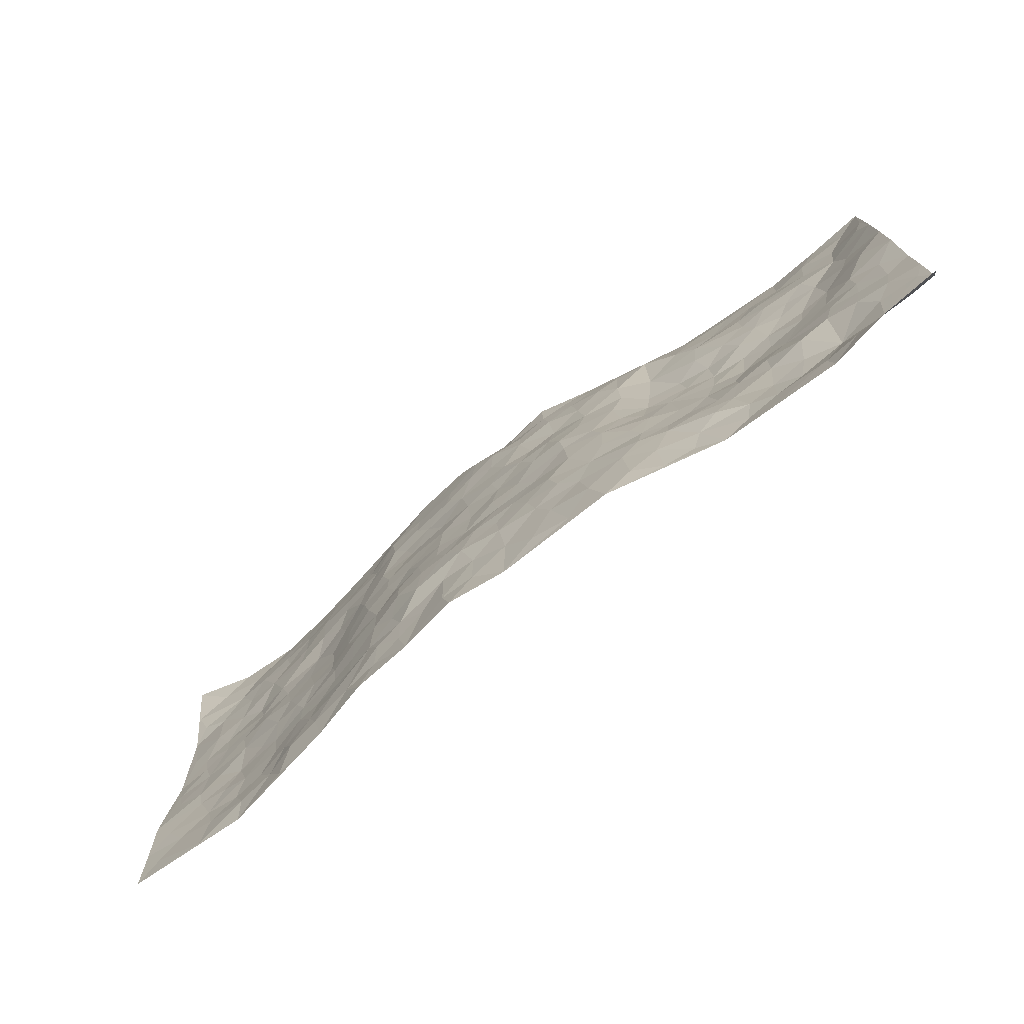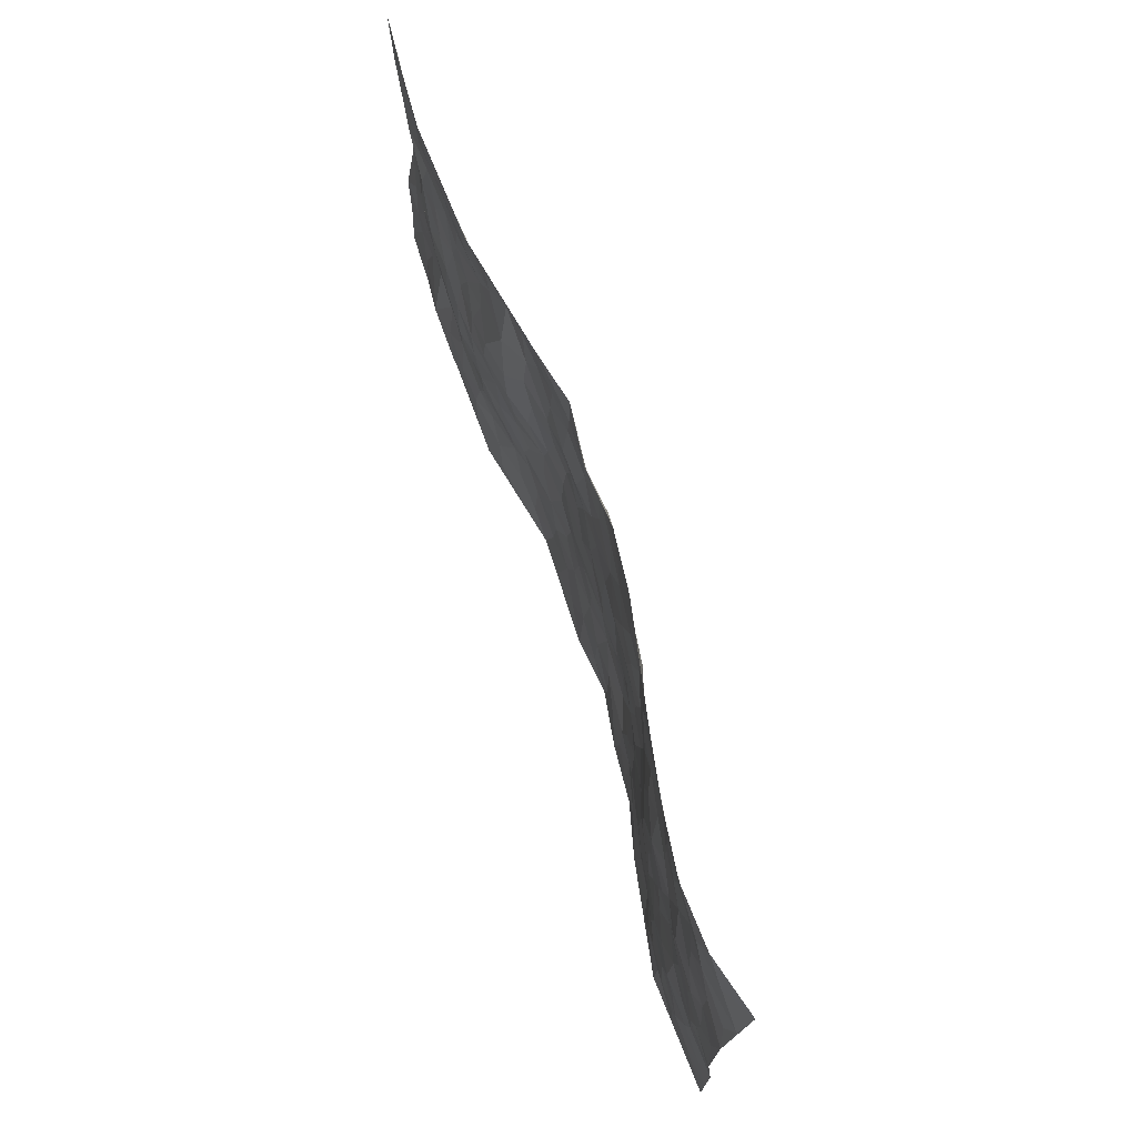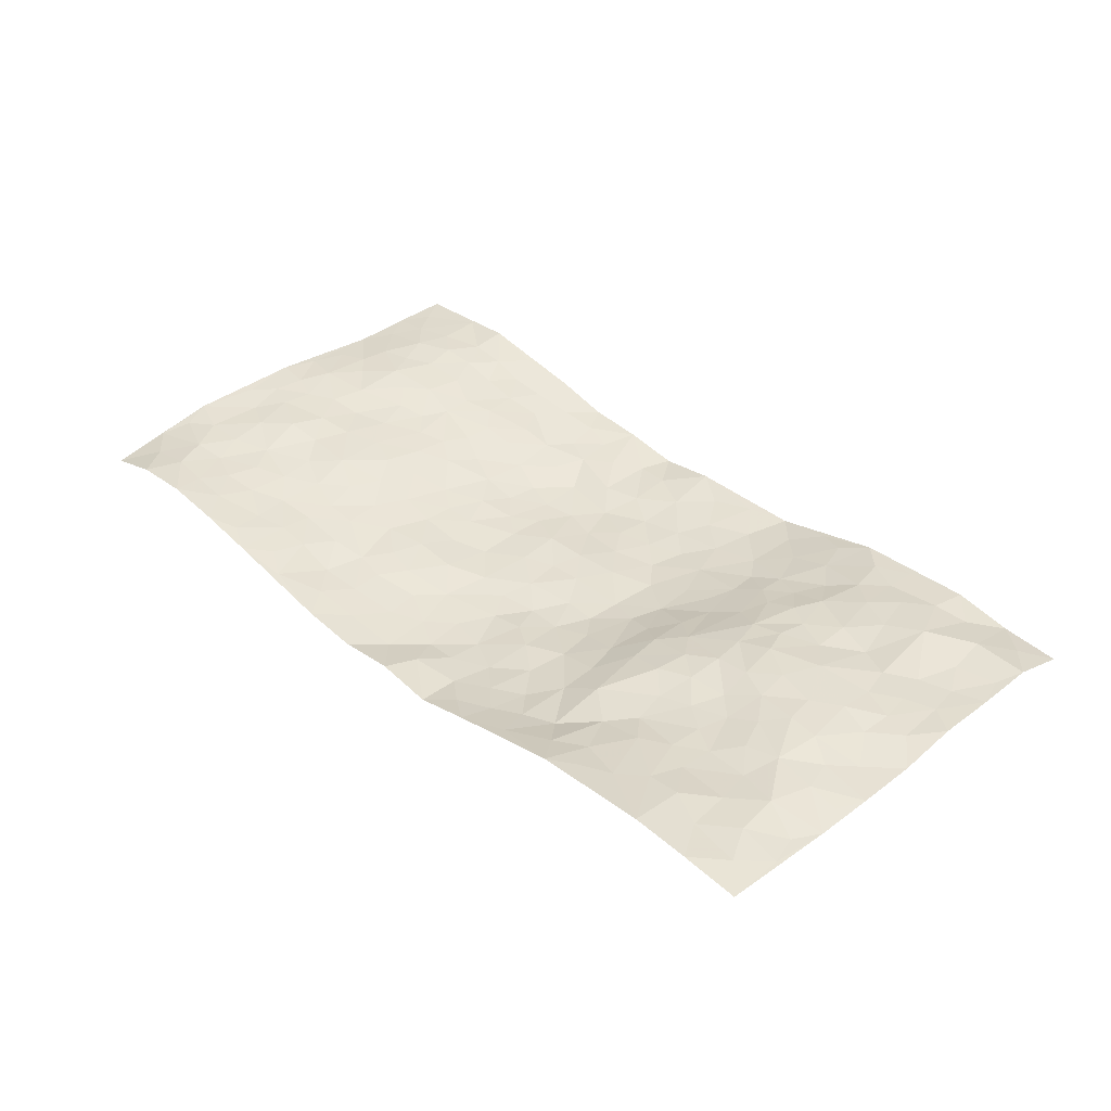
<metadata>
{"format":"obj","ext":"obj","renderer":"f3d","projection":"perspective","resolution":1024,"background":"white","views":[{"elev":-74.5,"azim":-142.0,"up":"+Y"},{"elev":70.5,"azim":72.0,"up":"+Y"},{"elev":37.4,"azim":-133.8,"up":"+Z"}]}
</metadata>
<code>
v -0.9777 0.006676 0.001325
v -0.977 0.997 0.03083
v 0.975 0.001389 0.03131
v 0.9767 0.9946 -0.0001544
v -0.7937 0.3914 0.02858
v -0.9766 0.4986 0.0142
v -0.8555 0.3567 0.0295
v 0.0003453 0.004996 -0.03156
v -0.9784 0.2502 0.03335
v -0.9209 0.3372 0.03127
v -0.7325 0.002719 0.02869
v -0.9786 0.1258 0.03745
v -0.7078 0.2915 0.02176
v -0.8545 0.005296 0.008659
v -0.8387 0.2874 0.02745
v -0.4854 0.00219 0.02017
v -0.9573 0.1879 0.034
v -0.2943 0.1672 -0.03441
v -0.774 0.3209 0.02609
v -0.861 0.12 0.03864
v -0.9225 0.06507 0.02469
v -0.7932 0.06626 0.02551
v -0.6688 0.127 0.04085
v -0.7211 0.0758 0.03281
v -0.8722 0.2067 0.03409
v -0.9088 0.2694 0.02945
v -0.7668 0.1774 0.04877
v -0.689 0.2097 0.03748
v -0.8612 0.4869 0.02623
v -0.9779 0.375 0.03403
v -0.7308 0.9955 0.04547
v -0.5331 0.2219 0.01768
v 0.2593 0.1592 -0.03818
v -0.9757 0.748 0.01371
v -0.3666 0.3929 -0.01433
v -0.7806 0.7509 0.02799
v -0.7971 0.8292 0.03456
v -0.5761 0.4409 0.03899
v -0.5964 0.6037 0.02396
v -0.4847 0.9948 0.02935
v -0.9536 0.6855 0.01773
v -0.6576 0.561 0.03643
v -0.3873 0.7538 0.0004719
v -0.5054 0.2791 0.01619
v -0.4582 0.2249 -0.00158
v -0.4935 0.1618 0.004537
v -0.4433 0.636 0.01898
v -0.3619 0.5591 0.002757
v 0.1655 0.4751 -0.04884
v -0.3345 0.2211 -0.02868
v -0.2124 0.6108 -0.04637
v -0.3709 0.6288 0.003949
v -0.3024 0.05763 -0.02896
v -0.6245 0.7081 0.0175
v -0.3947 0.1941 -0.01581
v -0.8689 0.6162 0.02756
v -0.03886 0.3496 -0.05287
v 0.05705 0.3413 -0.05789
v 0.2976 0.4523 -0.03483
v -0.09689 0.552 -0.05656
v -0.1677 0.5565 -0.05693
v 0.09148 0.631 -0.04893
v -0.6289 0.3456 0.02469
v -0.7456 0.5724 0.0417
v -0.9481 0.8086 0.0205
v -0.5559 0.1293 0.02384
v -0.3653 0.01251 -0.008005
v -0.7923 0.4647 0.03471
v -0.6131 0.1723 0.033
v -0.6105 0.01888 0.02569
v -0.2449 0.002165 -0.03473
v -0.6116 0.08856 0.03122
v -0.5422 0.05357 0.02645
v -0.4278 0.0378 0.006451
v -0.4484 0.1042 0.003996
v -0.8891 0.6841 0.03045
v -0.9683 0.8725 0.02336
v -0.7334 0.5076 0.04006
v -0.000498 0.9964 -0.03589
v -0.8003 0.6736 0.03697
v -0.5577 0.3143 0.02149
v -0.5072 0.4599 0.02803
v 0.005289 0.5721 -0.04962
v -0.05072 0.4838 -0.05205
v 0.0025 0.4209 -0.04924
v -0.1247 0.1294 -0.0451
v -0.5659 0.6679 0.01566
v -0.9114 0.5609 0.01579
v -0.7294 0.6893 0.03089
v -0.4456 0.2962 0.005336
v -0.6274 0.2669 0.02612
v -0.4976 0.6864 0.009708
v -0.1751 0.4855 -0.05284
v -0.2644 0.4363 -0.04054
v -0.6442 0.6468 0.02251
v -0.01128 0.1195 -0.04369
v -0.4105 0.5095 0.01084
v -0.3431 0.2881 -0.02205
v -0.2425 0.504 -0.04272
v -0.1823 0.3825 -0.0518
v -0.9763 0.6232 0.01281
v -0.702 0.621 0.03317
v -0.8109 0.578 0.03962
v -0.362 0.1101 -0.01829
v -0.5161 0.5321 0.02961
v -0.6789 0.4047 0.03518
v -0.1312 0.3252 -0.05452
v -0.1504 0.2504 -0.05197
v -0.5132 0.6106 0.0244
v 0.1083 0.7296 -0.05208
v -0.004069 0.2166 -0.05459
v -0.07359 0.2746 -0.05338
v 0.004328 0.29 -0.05412
v -0.4264 0.3631 0.003222
v -0.1972 0.1847 -0.04392
v -0.6497 0.4865 0.04119
v -0.5514 0.3798 0.03016
v -0.4869 0.3904 0.02256
v -0.307 0.5239 -0.02158
v -0.2602 0.3505 -0.03937
v -0.353 0.4665 -0.009203
v -0.2273 0.2715 -0.04244
v -0.0921 0.4123 -0.04877
v -0.5898 0.5302 0.0357
v -0.09264 0.1997 -0.04968
v -0.2142 0.09399 -0.04274
v -0.3972 0.2577 -0.008979
v -0.9251 0.4368 0.02728
v -0.8646 0.4196 0.02825
v 0.09195 0.4238 -0.04846
v 0.2091 0.239 -0.0552
v 0.08198 0.5179 -0.04687
v 0.01874 0.489 -0.05217
v 0.1665 0.3944 -0.053
v 0.7888 0.4967 0.03879
v 0.2205 0.4352 -0.0479
v 0.2676 0.3148 -0.05047
v 0.1602 0.5685 -0.04785
v 0.1217 0.9989 -0.04735
v -0.2938 0.6192 -0.0276
v 0.4225 0.8808 -0.006771
v 0.4872 0.9991 0.009683
v -0.2157 0.7806 -0.04188
v -0.05918 0.8637 -0.05405
v -0.3225 0.3486 -0.02719
v -0.4537 0.5651 0.02137
v -0.07408 0.05473 -0.03971
v -0.158 0.02349 -0.03543
v 0.1214 0.004786 -0.04771
v 0.01262 0.8602 -0.06223
v -0.01746 0.7 -0.05697
v 0.4195 0.1975 -0.01115
v 0.3413 0.291 -0.03234
v 0.5879 0.5269 0.02282
v 0.5209 0.5476 0.01637
v 0.4537 0.136 -0.009377
v 0.5189 0.2281 0.01068
v 0.4136 0.3625 -0.01771
v 0.0219 0.6412 -0.05486
v -0.06047 0.6278 -0.05738
v -0.1474 0.7296 -0.04327
v -0.08737 0.6931 -0.05004
v -0.06128 0.7909 -0.05788
v -0.1381 0.6334 -0.05425
v 0.02028 0.7749 -0.05845
v 0.2442 0.9994 -0.03562
v -0.01918 0.9254 -0.04637
v -0.2705 0.8459 -0.03521
v -0.2001 0.8796 -0.04019
v -0.3168 0.7803 -0.02699
v -0.2433 0.9974 -0.02029
v -0.2293 0.6958 -0.03863
v -0.3178 0.6997 -0.02055
v -0.1414 0.8292 -0.05126
v -0.1231 0.9979 -0.04917
v 0.2173 0.747 -0.03792
v 0.1729 0.668 -0.03873
v 0.3271 0.5961 -0.03118
v 0.2611 0.5241 -0.03779
v 0.2657 0.6668 -0.03166
v 0.423 0.7451 -0.0105
v 0.3559 0.6841 -0.0277
v 0.2856 0.7343 -0.03149
v 0.06776 0.9295 -0.05726
v 0.07852 0.8234 -0.05938
v 0.1452 0.8584 -0.05239
v 0.2502 0.8741 -0.03904
v 0.3219 0.7944 -0.03343
v 0.2321 0.5967 -0.04031
v -0.8798 0.8654 0.03947
v -0.68 0.8144 0.02291
v -0.8673 0.7727 0.03757
v -0.854 0.9963 0.03986
v -0.9198 0.9379 0.0379
v -0.8076 0.919 0.03598
v -0.7303 0.8826 0.03668
v -0.6025 0.9267 0.02769
v -0.6593 0.8832 0.03017
v -0.6853 0.7436 0.02117
v -0.5579 0.8118 0.0159
v -0.6197 0.7788 0.01726
v -0.5087 0.8986 0.01479
v -0.3918 0.8777 -0.01429
v -0.5416 0.9571 0.02784
v -0.4636 0.8144 -0.001459
v -0.4401 0.934 0.009183
v -0.3433 0.971 -0.003991
v -0.5098 0.7585 0.00382
v -0.3206 0.9008 -0.02164
v -0.2586 0.9299 -0.02723
v 0.1564 0.7853 -0.05218
v 0.2545 0.8051 -0.03958
v 0.1878 0.934 -0.04435
v 0.3917 0.813 -0.01538
v 0.3378 0.882 -0.03153
v 0.3798 0.9833 -0.01128
v 0.2883 0.9386 -0.0322
v 0.4394 0.9488 -0.0004057
v 0.3811 0.4943 -0.0256
v 0.3262 0.5299 -0.03252
v 0.4813 0.605 0.004108
v 0.4313 0.6654 -0.01123
v 0.4062 0.5889 -0.01949
v 0.352 0.1915 -0.02672
v 0.4787 0.3354 0.0005814
v 0.4578 0.5233 -0.003373
v 0.3467 0.389 -0.02946
v -0.125 0.914 -0.0485
v -0.1834 0.9571 -0.03617
v 0.3197 0.1345 -0.03341
v 0.6068 0.01546 0.0262
v 0.2019 0.3348 -0.05539
v 0.2724 0.3863 -0.04647
v 0.5796 0.2483 0.02017
v 0.733 0.9981 0.04365
v 0.975 0.2506 0.02671
v 0.4907 0.813 -0.001322
v 0.7153 0.4876 0.02905
v 0.487 0.7476 -0.001034
v 0.9773 0.4987 0.04655
v 0.6644 0.2947 0.03551
v 0.5057 0.4687 0.01113
v 0.7734 0.3113 0.04755
v 0.5579 0.4162 0.01551
v 0.4849 0.002961 0.006806
v 0.08949 0.2537 -0.0604
v 0.5024 0.07765 0.0003392
v 0.1346 0.3205 -0.05886
v 0.4145 0.2677 -0.01249
v 0.8701 0.2652 0.04189
v 0.6381 0.4623 0.02472
v 0.5751 0.08275 0.01128
v 0.4474 0.4268 -0.007012
v 0.604 0.3722 0.01971
v 0.2862 0.2343 -0.03814
v 0.475 0.2724 0.00254
v 0.2627 0.08044 -0.0332
v 0.3649 0.003336 -0.02193
v 0.2424 0.004176 -0.03017
v 0.1997 0.117 -0.03811
v 0.06728 0.1721 -0.04765
v 0.1444 0.1923 -0.04714
v 0.6085 0.1482 0.02237
v 0.7732 0.4231 0.03962
v 0.7434 0.2216 0.04329
v 0.6456 0.08152 0.03279
v 0.6656 0.385 0.02833
v 0.7135 0.3398 0.0399
v 0.8823 0.326 0.03939
v 0.7426 0.5675 0.03775
v 0.6869 0.1462 0.03915
v 0.7586 0.1504 0.04695
v 0.8366 0.3675 0.04169
v 0.9393 0.3492 0.037
v 0.8835 0.438 0.04585
v 0.5782 0.3136 0.01941
v 0.8161 0.1065 0.04407
v 0.3303 0.06495 -0.02424
v 0.4088 0.06993 -0.01441
v 0.0703 0.08044 -0.04277
v 0.1418 0.07485 -0.04607
v 0.9793 0.7484 0.04216
v 0.7267 0.07989 0.04093
v 0.6503 0.2164 0.03422
v 0.9587 0.4239 0.04137
v 0.9051 0.5082 0.04591
v 0.8043 0.2507 0.04464
v 0.5299 0.149 0.00698
v 0.7285 0.002352 0.04737
v 0.4995 0.3948 0.007254
v 0.936 0.06388 0.03472
v 0.9751 0.1261 0.03
v 0.8361 0.1807 0.04621
v 0.8948 0.1248 0.03975
v 0.8245 0.00958 0.04095
v 0.9338 0.1885 0.03355
v 0.663 0.556 0.02991
v 0.6899 0.6329 0.02965
v 0.582 0.6371 0.02635
v 0.8251 0.6907 0.04157
v 0.6304 0.7718 0.02117
v 0.9567 0.6237 0.04365
v 0.7653 0.6416 0.04391
v 0.8538 0.5945 0.04361
v 0.7328 0.7436 0.03208
v 0.8443 0.53 0.04259
v 0.9152 0.573 0.04466
v 0.8916 0.6583 0.03848
v 0.6386 0.6927 0.02224
v 0.5643 0.7246 0.0113
v 0.5074 0.6756 0.008605
v 0.8539 0.8513 0.03871
v 0.7117 0.8711 0.03168
v 0.8118 0.7762 0.03898
v 0.8977 0.7766 0.03903
v 0.7806 0.8438 0.03299
v 0.9751 0.8715 0.02137
v 0.6933 0.8025 0.03057
v 0.9544 0.8094 0.03278
v 0.7414 0.9313 0.03731
v 0.8571 0.9978 0.03521
v 0.6094 0.9986 0.02994
v 0.8215 0.9253 0.04081
v 0.9077 0.9265 0.02791
v 0.6604 0.9347 0.03138
v 0.5557 0.9022 0.01343
v 0.4904 0.8821 0.004318
v 0.5483 0.9702 0.0189
v 0.5694 0.8227 0.009546
v 0.6353 0.8611 0.02364
f 29 6 128
f 12 21 20
f 26 10 9
f 55 45 46
f 27 19 15
f 26 9 17
f 101 6 88
f 12 1 21
f 7 15 19
f 125 86 96
f 84 123 85
f 129 29 128
f 25 27 15
f 12 20 17
f 73 75 66
f 22 14 11
f 26 17 25
f 9 12 17
f 25 15 26
f 5 129 7
f 52 146 48
f 55 18 50
f 7 19 5
f 20 27 25
f 124 82 105
f 41 76 34
f 20 14 22
f 14 20 21
f 14 21 1
f 24 22 11
f 24 27 22
f 72 66 69
f 69 32 91
f 70 24 11
f 24 23 27
f 17 20 25
f 27 20 22
f 10 15 7
f 10 26 15
f 23 28 27
f 27 13 19
f 28 23 69
f 13 27 28
f 119 121 94
f 10 7 129
f 6 30 128
f 9 10 30
f 36 192 80
f 80 102 89
f 118 81 44
f 64 103 78
f 115 126 86
f 45 32 46
f 91 63 13
f 129 68 29
f 95 87 54
f 95 54 199
f 202 40 204
f 82 97 105
f 29 88 6
f 18 55 104
f 148 126 71
f 38 82 124
f 50 18 122
f 117 82 38
f 5 19 106
f 82 117 118
f 80 64 102
f 127 45 55
f 194 77 190
f 98 35 114
f 39 124 105
f 127 50 98
f 106 19 13
f 66 75 46
f 39 95 42
f 63 117 38
f 95 89 102
f 101 56 76
f 51 140 99
f 18 53 126
f 62 83 132
f 45 127 90
f 112 113 57
f 103 29 68
f 130 85 58
f 109 39 105
f 35 94 121
f 113 246 58
f 151 165 163
f 120 100 94
f 114 127 98
f 192 190 65
f 95 39 87
f 36 191 37
f 67 104 74
f 56 101 88
f 13 63 106
f 192 34 76
f 268 241 243
f 108 115 125
f 93 84 60
f 133 84 85
f 156 288 157
f 101 76 41
f 80 103 64
f 105 97 146
f 99 61 51
f 92 109 47
f 125 96 111
f 158 227 153
f 75 104 55
f 69 66 32
f 81 91 32
f 106 78 68
f 42 64 78
f 77 34 65
f 24 70 72
f 75 73 16
f 16 71 67
f 2 34 77
f 13 28 91
f 103 56 88
f 56 80 76
f 72 69 23
f 11 16 70
f 16 73 70
f 16 67 74
f 115 18 126
f 24 72 23
f 73 72 70
f 16 74 75
f 72 73 66
f 32 45 44
f 84 83 60
f 66 46 32
f 78 106 116
f 117 63 81
f 67 53 104
f 103 68 78
f 69 91 28
f 36 80 89
f 106 38 116
f 106 68 5
f 81 118 117
f 62 132 138
f 32 44 81
f 53 67 71
f 57 58 85
f 123 100 107
f 93 60 61
f 33 230 224
f 8 96 147
f 132 133 130
f 140 48 119
f 93 100 123
f 122 98 50
f 164 60 160
f 53 71 126
f 125 112 108
f 193 194 195
f 75 55 46
f 63 91 81
f 56 103 80
f 196 198 31
f 18 104 53
f 121 48 97
f 38 106 63
f 118 97 82
f 97 35 121
f 51 172 140
f 130 134 49
f 87 39 109
f 288 252 263
f 97 114 35
f 47 43 92
f 57 113 58
f 248 130 58
f 34 101 41
f 114 90 127
f 116 124 42
f 145 94 35
f 118 114 97
f 167 79 175
f 98 145 35
f 85 123 57
f 43 47 52
f 199 36 89
f 42 78 116
f 159 83 62
f 88 29 103
f 74 104 75
f 118 44 90
f 173 140 172
f 42 95 102
f 190 192 37
f 65 190 77
f 89 95 199
f 125 111 112
f 92 87 109
f 18 115 122
f 177 180 176
f 112 57 107
f 109 105 146
f 93 94 100
f 285 286 275
f 96 86 147
f 137 232 131
f 57 123 107
f 87 92 208
f 49 134 136
f 132 130 49
f 161 164 162
f 50 127 55
f 122 108 107
f 122 107 100
f 48 140 52
f 118 90 114
f 99 119 94
f 123 84 93
f 36 37 192
f 48 121 119
f 120 122 100
f 39 42 124
f 38 124 116
f 248 58 246
f 44 45 90
f 98 122 120
f 146 52 47
f 94 93 99
f 168 209 170
f 212 183 188
f 202 197 200
f 42 102 64
f 107 108 112
f 99 93 61
f 8 280 96
f 112 111 113
f 125 115 86
f 115 108 122
f 128 30 10
f 5 68 129
f 10 129 128
f 132 49 138
f 83 84 133
f 130 133 85
f 83 133 132
f 248 134 130
f 156 152 224
f 151 110 165
f 212 186 211
f 153 224 249
f 254 251 244
f 246 261 262
f 225 158 249
f 49 136 179
f 185 184 150
f 214 188 181
f 181 188 182
f 161 163 174
f 143 170 172
f 110 211 185
f 184 79 167
f 174 228 169
f 62 110 159
f 163 150 144
f 210 169 229
f 170 143 168
f 176 211 110
f 98 120 145
f 94 145 120
f 48 146 97
f 109 146 47
f 148 86 126
f 147 86 148
f 71 8 148
f 8 147 148
f 244 276 254
f 232 136 134
f 174 143 161
f 60 83 160
f 163 162 151
f 159 160 83
f 261 281 262
f 259 281 149
f 219 220 59
f 246 113 111
f 33 255 131
f 157 256 152
f 137 255 153
f 230 278 279
f 262 260 33
f 154 155 242
f 131 255 137
f 248 131 232
f 281 280 149
f 259 258 278
f 220 179 59
f 159 151 160
f 162 160 151
f 164 61 60
f 228 174 144
f 144 174 163
f 159 110 151
f 161 172 164
f 186 184 185
f 161 162 163
f 61 164 51
f 160 162 164
f 187 217 213
f 150 163 165
f 205 202 200
f 79 184 139
f 170 43 173
f 174 169 143
f 161 143 172
f 167 144 150
f 176 180 183
f 172 170 173
f 223 226 221
f 185 150 165
f 99 140 119
f 207 206 203
f 172 51 164
f 43 52 173
f 173 52 140
f 167 175 228
f 228 229 169
f 210 168 169
f 177 110 62
f 189 138 179
f 62 138 177
f 136 232 233
f 181 182 222
f 150 184 167
f 178 180 189
f 49 179 138
f 177 138 189
f 180 178 182
f 178 179 220
f 307 308 304
f 222 223 221
f 215 187 188
f 176 183 212
f 187 213 186
f 214 215 188
f 185 211 186
f 237 181 239
f 182 188 183
f 110 185 165
f 216 215 141
f 211 176 212
f 182 183 180
f 176 110 177
f 213 184 186
f 178 189 179
f 177 189 180
f 195 190 37
f 197 198 200
f 195 194 190
f 34 192 65
f 80 192 76
f 37 196 195
f 194 2 77
f 193 2 194
f 196 37 191
f 31 193 195
f 198 196 191
f 31 195 196
f 199 201 191
f 197 204 31
f 198 191 201
f 31 198 197
f 201 199 54
f 36 199 191
f 54 208 201
f 208 43 205
f 208 54 87
f 198 201 200
f 206 205 203
f 43 170 203
f 210 207 209
f 40 202 206
f 31 204 40
f 197 202 204
f 208 205 200
f 43 203 205
f 205 206 202
f 203 209 207
f 171 40 207
f 40 206 207
f 208 200 201
f 43 208 92
f 170 209 203
f 168 143 169
f 207 210 171
f 168 210 209
f 188 187 212
f 212 187 186
f 166 139 213
f 184 213 139
f 237 214 181
f 215 214 141
f 216 141 218
f 213 217 166
f 142 166 216
f 217 216 166
f 187 215 217
f 216 217 215
f 237 141 214
f 142 216 218
f 223 222 182
f 179 136 59
f 223 220 219
f 267 238 251
f 237 327 141
f 223 182 178
f 158 290 253
f 220 223 178
f 59 233 227
f 233 59 136
f 248 246 131
f 153 249 158
f 251 254 267
f 223 219 226
f 111 261 246
f 297 251 238
f 276 256 157
f 167 228 144
f 229 228 175
f 175 171 229
f 229 171 210
f 260 257 33
f 265 271 272
f 266 289 283
f 269 243 250
f 249 224 152
f 266 283 271
f 227 233 137
f 253 227 158
f 325 313 320
f 135 264 275
f 310 329 239
f 270 298 297
f 249 256 225
f 275 273 269
f 311 222 221
f 155 154 299
f 234 276 157
f 310 311 299
f 222 239 181
f 221 226 155
f 266 263 252
f 242 290 244
f 264 273 275
f 273 264 243
f 242 244 154
f 276 290 225
f 288 234 157
f 240 282 302
f 275 286 306
f 225 290 158
f 234 263 284
f 241 254 276
f 233 232 137
f 137 153 227
f 264 135 238
f 244 251 154
f 260 259 257
f 227 253 219
f 33 224 255
f 154 297 299
f 240 302 307
f 297 154 251
f 264 268 243
f 253 226 219
f 271 284 263
f 277 294 293
f 290 242 253
f 241 234 284
f 59 227 219
f 242 155 226
f 252 245 231
f 157 152 156
f 257 230 33
f 152 256 249
f 278 230 257
f 262 33 131
f 224 153 255
f 259 278 257
f 134 248 232
f 230 279 224
f 96 261 111
f 261 96 280
f 280 281 261
f 246 262 131
f 252 247 245
f 268 267 241
f 283 277 272
f 288 247 252
f 275 274 285
f 295 291 294
f 267 268 264
f 263 234 288
f 309 310 299
f 290 276 244
f 283 272 271
f 267 254 241
f 265 243 241
f 236 240 285
f 297 238 270
f 303 305 298
f 241 276 234
f 221 155 299
f 272 277 293
f 250 243 287
f 286 285 240
f 284 271 265
f 271 263 266
f 295 3 291
f 225 256 276
f 241 284 265
f 289 266 231
f 3 292 291
f 321 235 323
f 293 294 296
f 279 278 258
f 245 279 258
f 279 156 224
f 260 281 259
f 280 8 149
f 262 281 260
f 231 266 252
f 267 264 238
f 306 304 270
f 283 289 295
f 243 269 273
f 236 269 250
f 294 292 296
f 274 236 285
f 269 274 275
f 250 287 293
f 245 289 231
f 236 274 269
f 156 279 247
f 242 226 253
f 247 279 245
f 243 265 287
f 288 156 247
f 265 272 293
f 296 292 236
f 293 287 265
f 295 294 277
f 277 283 295
f 236 250 296
f 289 3 295
f 292 294 291
f 293 296 250
f 300 304 308
f 325 320 235
f 329 330 326
f 270 304 303
f 270 303 298
f 309 305 301
f 135 306 270
f 299 297 298
f 298 309 299
f 238 135 270
f 300 314 305
f 303 300 305
f 304 306 307
f 300 303 304
f 282 319 315
f 322 325 235
f 275 306 135
f 307 306 286
f 240 307 286
f 308 307 302
f 302 282 308
f 308 282 315
f 305 309 298
f 310 309 301
f 310 301 329
f 310 239 311
f 222 311 239
f 299 311 221
f 319 312 315
f 312 323 316
f 301 305 318
f 305 314 316
f 300 308 315
f 316 314 312
f 312 314 315
f 315 314 300
f 323 312 324
f 316 313 318
f 282 4 317
f 330 313 325
f 4 321 324
f 235 320 323
f 282 317 319
f 312 319 317
f 326 325 322
f 316 320 313
f 316 318 305
f 142 218 327
f 327 218 141
f 316 323 320
f 324 312 317
f 4 324 317
f 321 323 324
f 318 313 330
f 328 326 322
f 326 327 329
f 329 327 237
f 326 328 327
f 322 142 328
f 327 328 142
f 329 237 239
f 301 318 330
f 326 330 325
f 330 329 301

</code>
